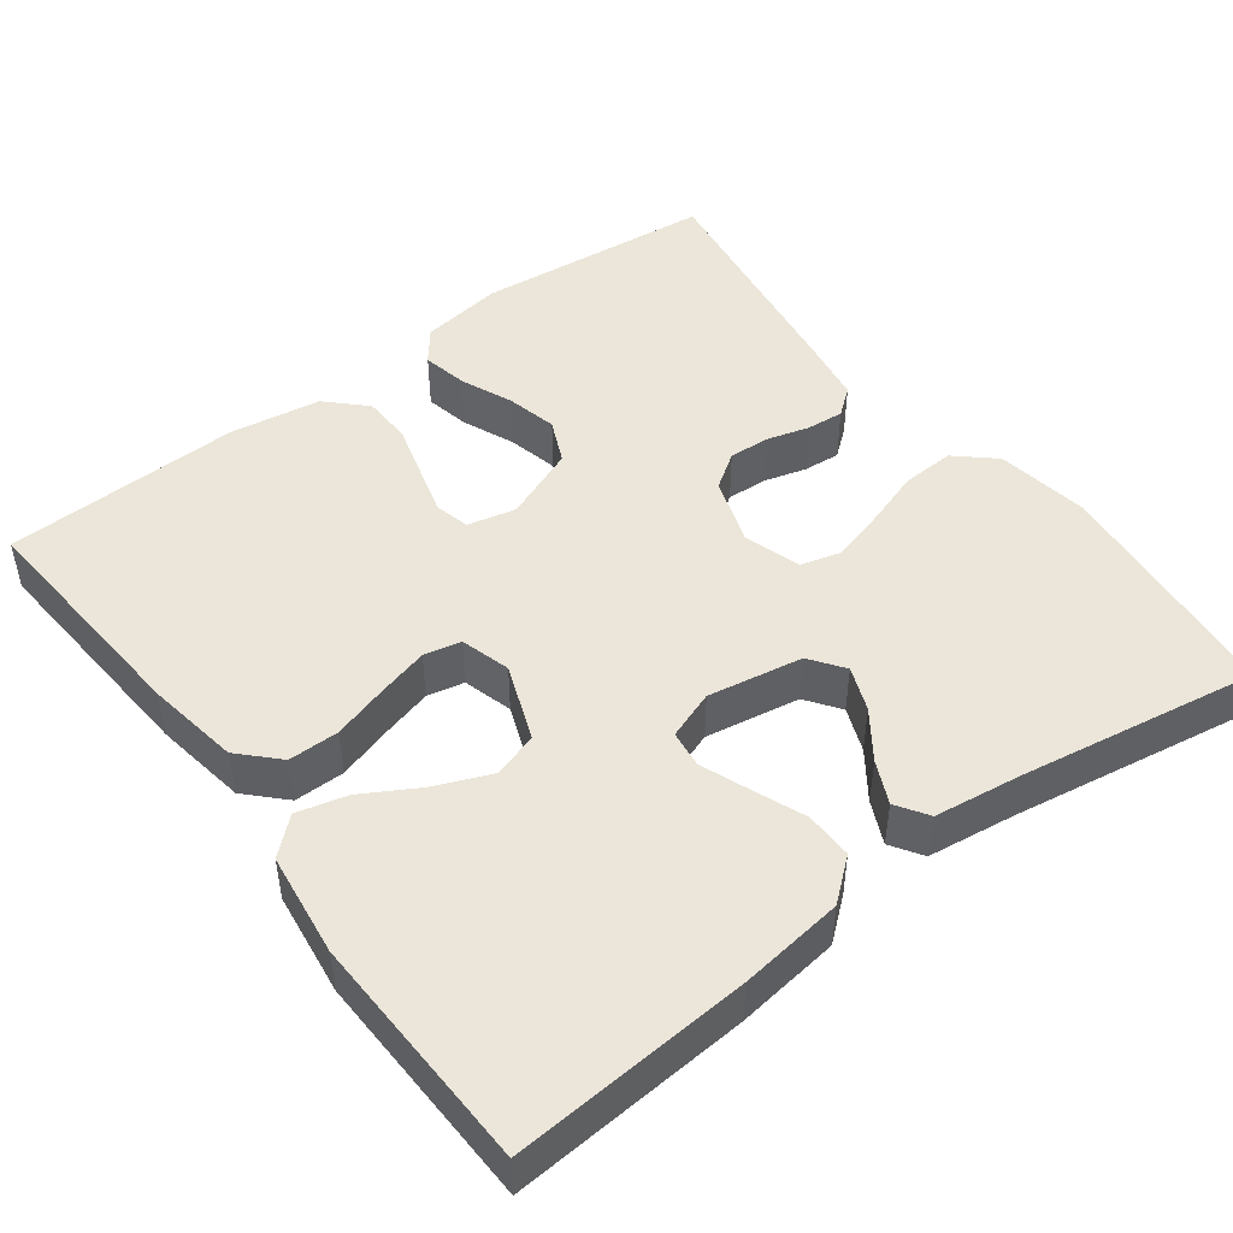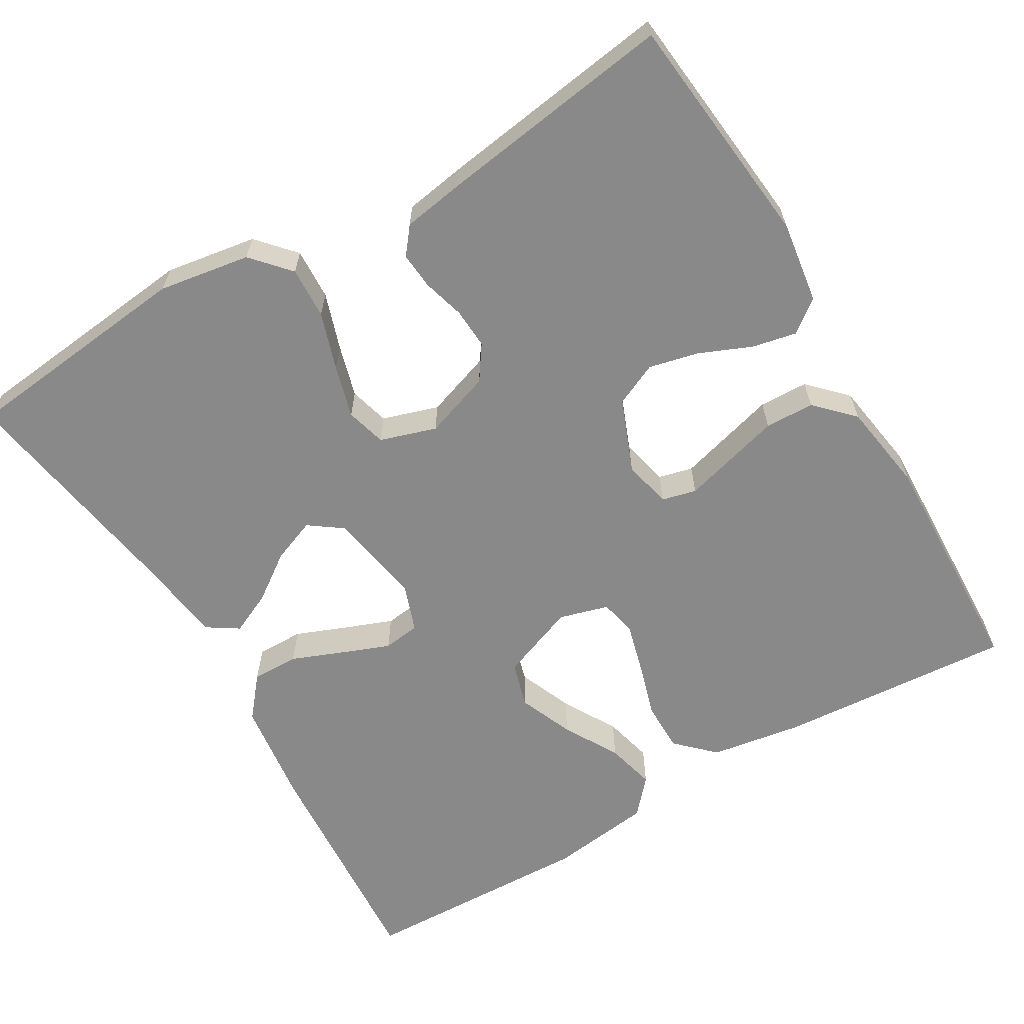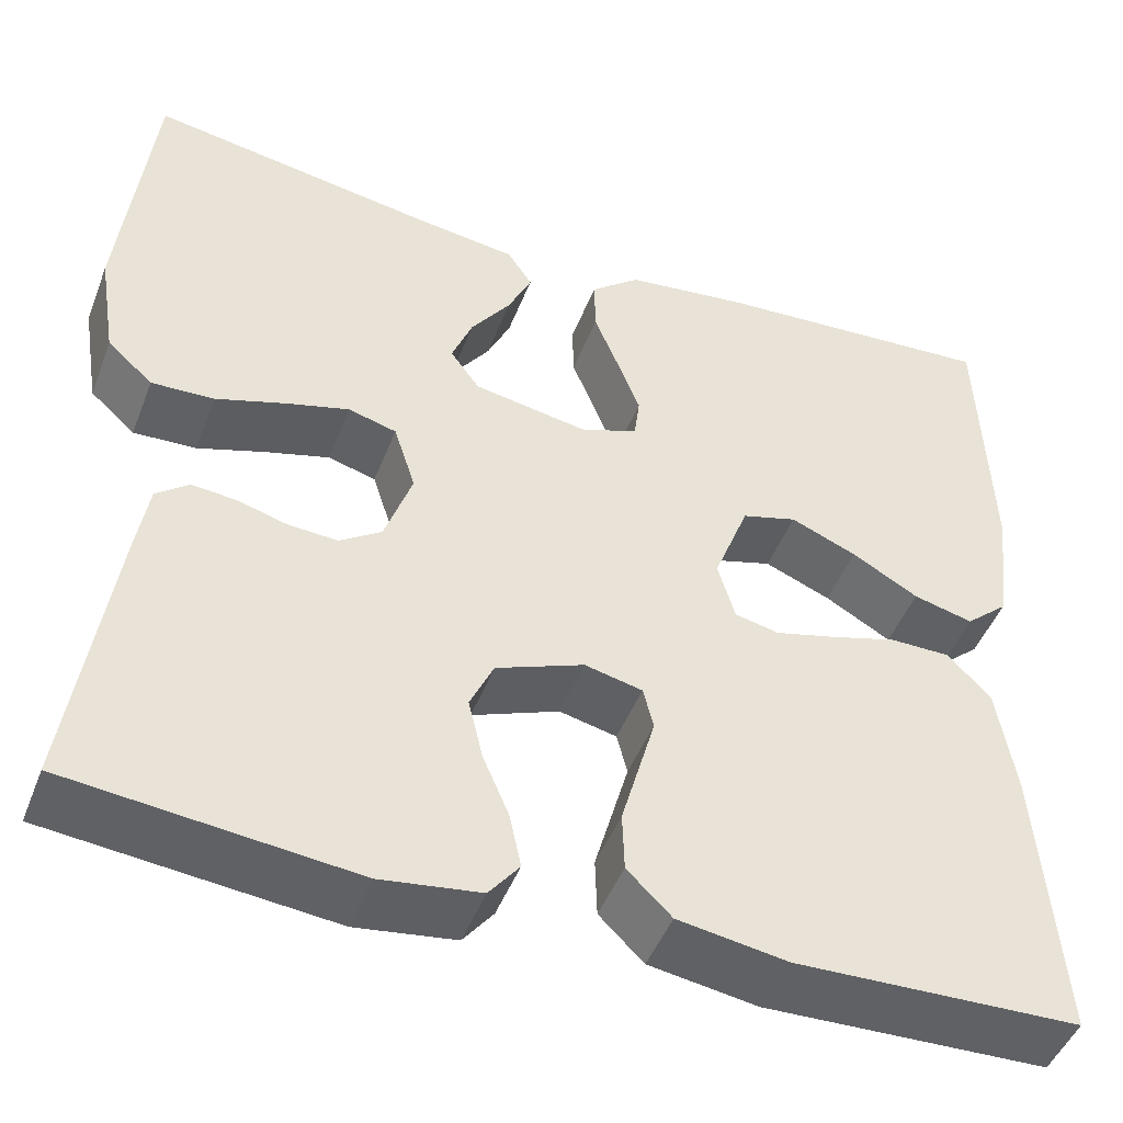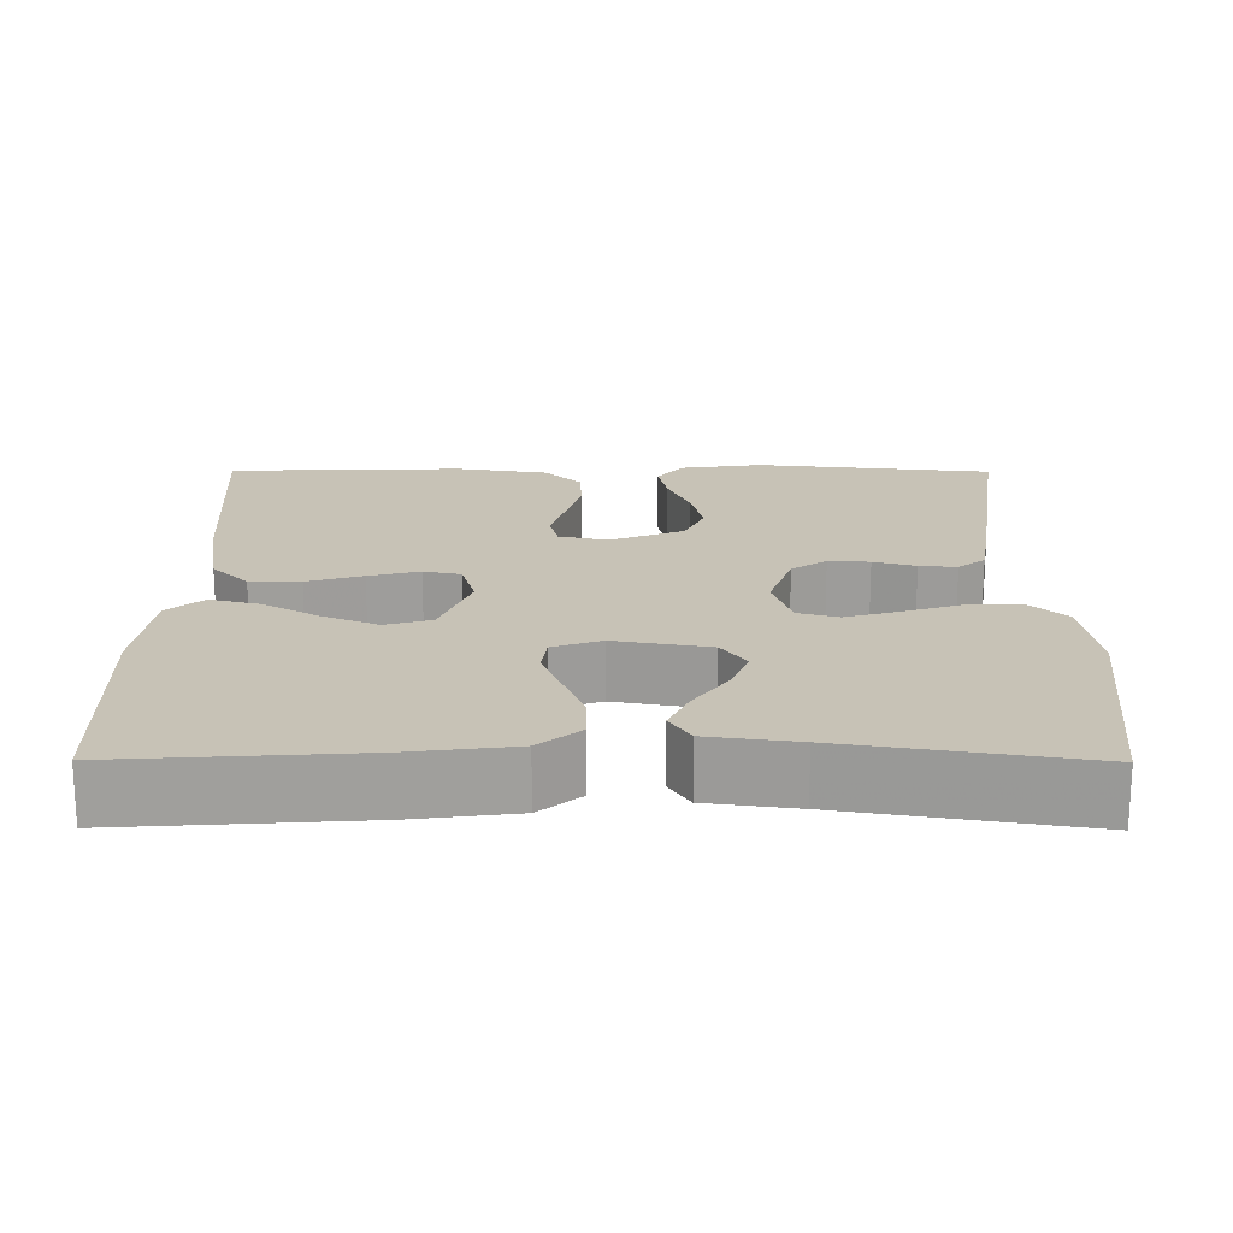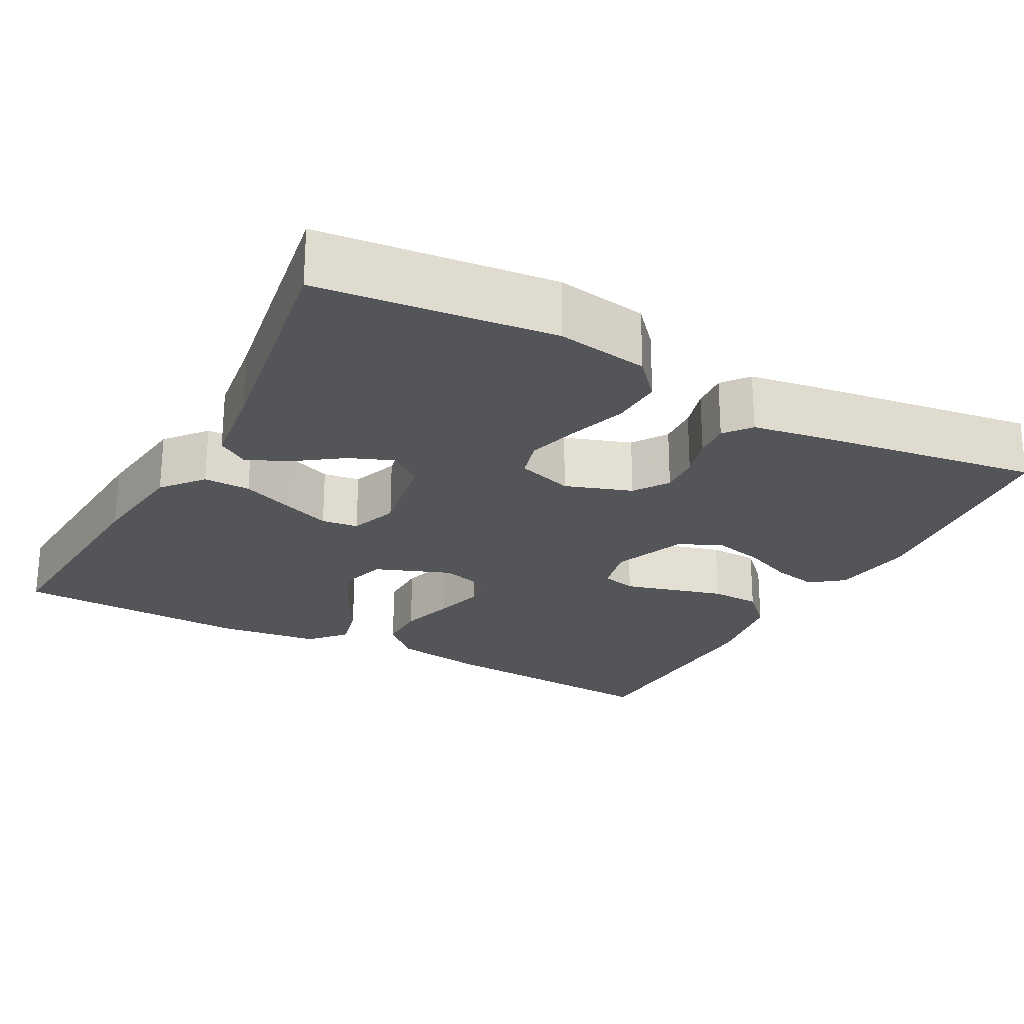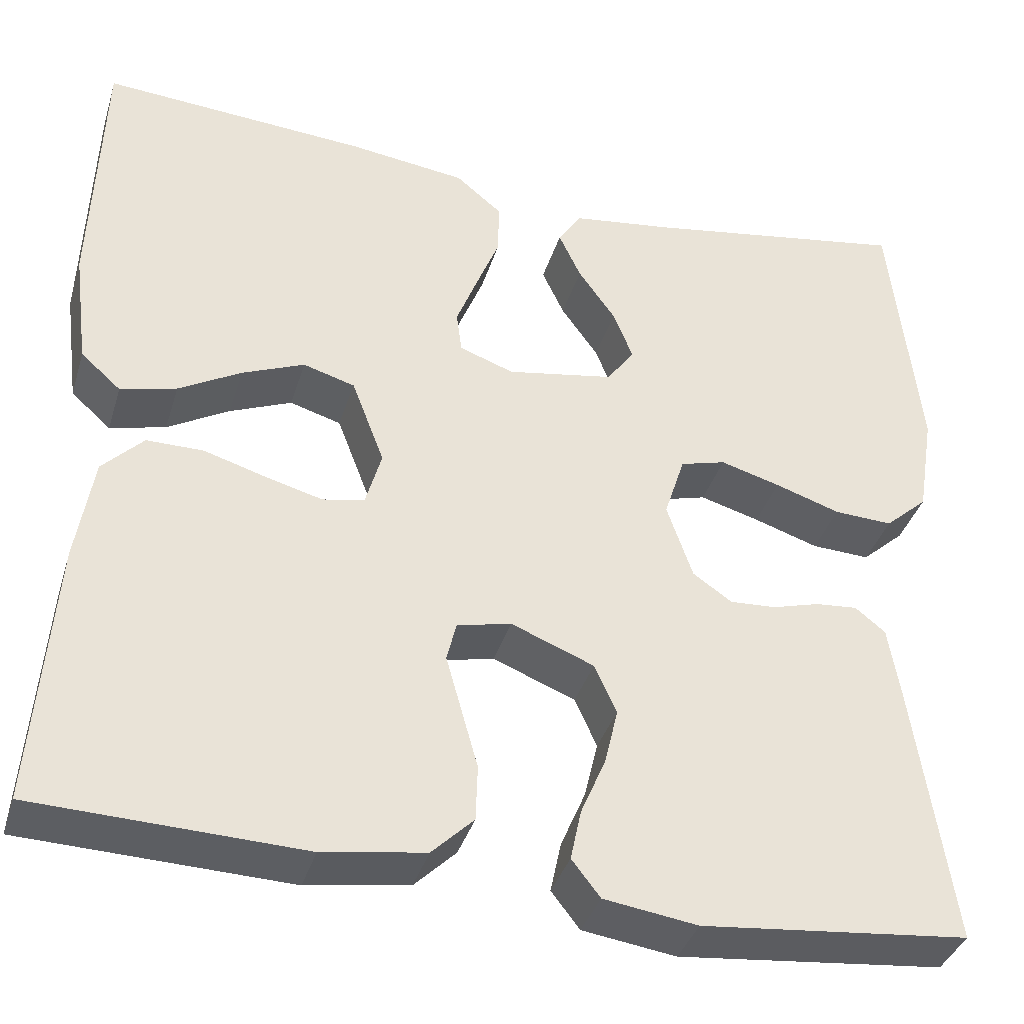
<metadata>
{"format":"obj","ext":"obj","renderer":"f3d","projection":"perspective","resolution":1024,"background":"white","views":[{"elev":47.7,"azim":-36.9,"up":"+Y"},{"elev":-63.2,"azim":120.5,"up":"+Y"},{"elev":-47.2,"azim":159.3,"up":"+Z"},{"elev":19.2,"azim":0.3,"up":"+Y"},{"elev":-24.1,"azim":61.8,"up":"+Y"},{"elev":-37.5,"azim":-16.4,"up":"+Z"}]}
</metadata>
<code>
v 0.5 0.07 -0.5
v 0.2 0.07 -0.531
v 0.095 0.07 -0.516
v 0.063 0.07 -0.475
v 0.075 0.07 -0.418
v 0.103 0.07 -0.352
v 0.118 0.07 -0.288
v 0.093 0.07 -0.233
v 0 0.07 -0.196
v -0.061 0.07 -0.21
v -0.072 0.07 -0.254
v -0.055 0.07 -0.315
v -0.036 0.07 -0.383
v -0.038 0.07 -0.446
v -0.085 0.07 -0.492
v -0.2 0.07 -0.51
v -0.5 0.07 -0.5
v -0.478 0.07 -0.2
v -0.459 0.07 -0.082
v -0.413 0.07 -0.035
v -0.349 0.07 -0.035
v -0.279 0.07 -0.056
v -0.215 0.07 -0.073
v -0.168 0.07 -0.063
v -0.15 0.07 0
v -0.187 0.07 0.097
v -0.245 0.07 0.114
v -0.315 0.07 0.085
v -0.385 0.07 0.045
v -0.448 0.07 0.029
v -0.493 0.07 0.069
v -0.51 0.07 0.2
v -0.5 0.07 0.5
v -0.2 0.07 0.479
v -0.068 0.07 0.462
v -0.016 0.07 0.419
v -0.017 0.07 0.359
v -0.043 0.07 0.294
v -0.067 0.07 0.232
v -0.061 0.07 0.185
v 0 0.07 0.163
v 0.12 0.07 0.184
v 0.151 0.07 0.227
v 0.129 0.07 0.283
v 0.087 0.07 0.342
v 0.062 0.07 0.396
v 0.088 0.07 0.436
v 0.2 0.07 0.451
v 0.5 0.07 0.5
v 0.532 0.07 0.2
v 0.513 0.07 0.083
v 0.465 0.07 0.04
v 0.399 0.07 0.043
v 0.326 0.07 0.067
v 0.259 0.07 0.086
v 0.208 0.07 0.072
v 0.185 0.07 0
v 0.214 0.07 -0.085
v 0.258 0.07 -0.115
v 0.31 0.07 -0.112
v 0.363 0.07 -0.097
v 0.41 0.07 -0.093
v 0.444 0.07 -0.12
v 0.457 0.07 -0.2
v 0.5 0 -0.5
v 0.2 0 -0.531
v 0.095 0 -0.516
v 0.063 0 -0.475
v 0.075 0 -0.418
v 0.103 0 -0.352
v 0.118 0 -0.288
v 0.093 0 -0.233
v 0 0 -0.196
v -0.061 0 -0.21
v -0.072 0 -0.254
v -0.055 0 -0.315
v -0.036 0 -0.383
v -0.038 0 -0.446
v -0.085 0 -0.492
v -0.2 0 -0.51
v -0.5 0 -0.5
v -0.478 0 -0.2
v -0.459 0 -0.082
v -0.413 0 -0.035
v -0.349 0 -0.035
v -0.279 0 -0.056
v -0.215 0 -0.073
v -0.168 0 -0.063
v -0.15 0 0
v -0.187 0 0.097
v -0.245 0 0.114
v -0.315 0 0.085
v -0.385 0 0.045
v -0.448 0 0.029
v -0.493 0 0.069
v -0.51 0 0.2
v -0.5 0 0.5
v -0.2 0 0.479
v -0.068 0 0.462
v -0.016 0 0.419
v -0.017 0 0.359
v -0.043 0 0.294
v -0.067 0 0.232
v -0.061 0 0.185
v 0 0 0.163
v 0.12 0 0.184
v 0.151 0 0.227
v 0.129 0 0.283
v 0.087 0 0.342
v 0.062 0 0.396
v 0.088 0 0.436
v 0.2 0 0.451
v 0.5 0 0.5
v 0.532 0 0.2
v 0.513 0 0.083
v 0.465 0 0.04
v 0.399 0 0.043
v 0.326 0 0.067
v 0.259 0 0.086
v 0.208 0 0.072
v 0.185 0 0
v 0.214 0 -0.085
v 0.258 0 -0.115
v 0.31 0 -0.112
v 0.363 0 -0.097
v 0.41 0 -0.093
v 0.444 0 -0.12
v 0.457 0 -0.2
f 60 61 62 63
f 59 60 63 64
f 51 52 53 54
f 51 54 55
f 48 49 50 51
f 48 51 55
f 47 48 55 56
f 44 45 46 47
f 43 44 47
f 35 36 37 38
f 35 38 39
f 34 35 39
f 33 34 39 40
f 31 32 33 40
f 28 29 30 31
f 27 28 31
f 19 20 21 22
f 19 22 23
f 18 19 23
f 17 18 23 24
f 15 16 17 24
f 12 13 14 15
f 11 12 15 24
f 3 4 5 6
f 3 6 7
f 2 3 7
f 59 64 1 2
f 58 59 2 7
f 57 58 7 8
f 56 57 8 9
f 43 47 56
f 42 43 56 9
f 41 42 9 10
f 27 31 40 41
f 26 27 41
f 25 26 41 10
f 10 11 24 25
f 127 126 125 124
f 128 127 124 123
f 118 117 116 115
f 119 118 115
f 115 114 113 112
f 119 115 112
f 120 119 112 111
f 111 110 109 108
f 111 108 107
f 102 101 100 99
f 103 102 99
f 103 99 98
f 104 103 98 97
f 104 97 96 95
f 95 94 93 92
f 95 92 91
f 86 85 84 83
f 87 86 83
f 87 83 82
f 88 87 82 81
f 88 81 80 79
f 79 78 77 76
f 88 79 76 75
f 70 69 68 67
f 71 70 67
f 71 67 66
f 66 65 128 123
f 71 66 123 122
f 72 71 122 121
f 73 72 121 120
f 120 111 107
f 73 120 107 106
f 74 73 106 105
f 105 104 95 91
f 105 91 90
f 74 105 90 89
f 89 88 75 74
f 1 65 66 2
f 2 66 67 3
f 3 67 68 4
f 4 68 69 5
f 5 69 70 6
f 6 70 71 7
f 7 71 72 8
f 8 72 73 9
f 9 73 74 10
f 10 74 75 11
f 11 75 76 12
f 12 76 77 13
f 13 77 78 14
f 14 78 79 15
f 15 79 80 16
f 16 80 81 17
f 17 81 82 18
f 18 82 83 19
f 19 83 84 20
f 20 84 85 21
f 21 85 86 22
f 22 86 87 23
f 23 87 88 24
f 24 88 89 25
f 25 89 90 26
f 26 90 91 27
f 27 91 92 28
f 28 92 93 29
f 29 93 94 30
f 30 94 95 31
f 31 95 96 32
f 32 96 97 33
f 33 97 98 34
f 34 98 99 35
f 35 99 100 36
f 36 100 101 37
f 37 101 102 38
f 38 102 103 39
f 39 103 104 40
f 40 104 105 41
f 41 105 106 42
f 42 106 107 43
f 43 107 108 44
f 44 108 109 45
f 45 109 110 46
f 46 110 111 47
f 47 111 112 48
f 48 112 113 49
f 49 113 114 50
f 50 114 115 51
f 51 115 116 52
f 52 116 117 53
f 53 117 118 54
f 54 118 119 55
f 55 119 120 56
f 56 120 121 57
f 57 121 122 58
f 58 122 123 59
f 59 123 124 60
f 60 124 125 61
f 61 125 126 62
f 62 126 127 63
f 63 127 128 64
f 64 128 65 1

</code>
